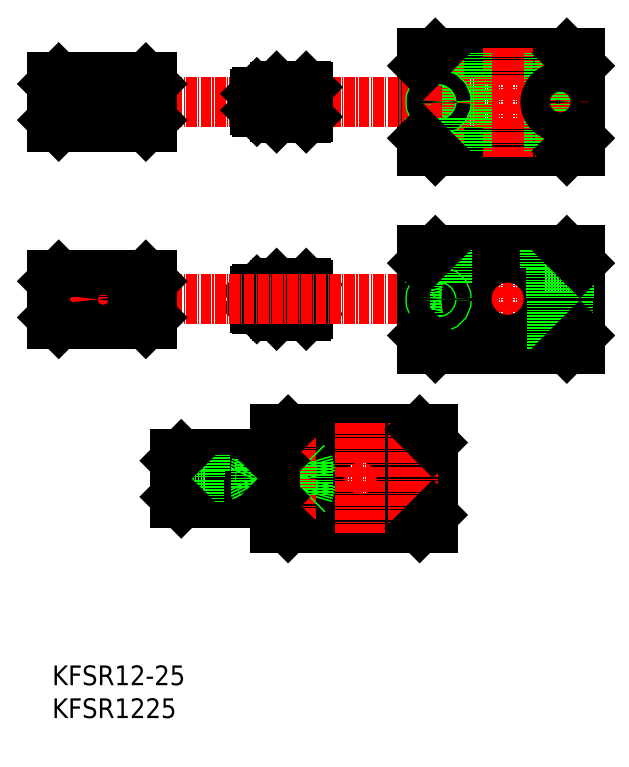
<metadata>
{"format":"dxf","ext":"dxf","renderer":"ezdxf+matplotlib","layout":"modelspace","background":"white","min_lineweight":24,"dpi":150}
</metadata>
<code>
0
SECTION
2
ENTITIES
0
LINE
8
0
10
7.174
20
-4578
30
0
11
7.174
21
-4591
31
0
0
TEXT
8
0
10
-60.59
20
-4657
30
0
40
6
1
KFSR1225
0
TEXT
8
0
10
-60.59
20
-4647
30
0
40
6
1
KFSR12-25
0
LINE
8
CENTER
10
-26.33
20
-4585
30
0
11
58.17
21
-4585
31
0
0
LINE
8
0
10
99.94
20
-4485
30
0
11
99.94
21
-4455
31
0
0
LINE
8
0
10
61.94
20
-4475
30
0
11
63.38
21
-4470
31
0
0
LINE
8
0
10
61.94
20
-4475
30
0
11
61.94
21
-4465
31
0
0
LINE
8
0
10
61.94
20
-4465
30
0
11
63.38
21
-4470
31
0
0
LINE
8
0
10
51.94
20
-4485
30
0
11
51.94
21
-4455
31
0
0
LINE
8
0
10
51.94
20
-4475
30
0
11
61.94
21
-4475
31
0
0
LINE
8
0
10
61.94
20
-4465
30
0
11
51.94
21
-4465
31
0
0
LINE
8
0
10
51.94
20
-4455
30
0
11
99.94
21
-4455
31
0
0
LINE
8
0
10
51.94
20
-4485
30
0
11
99.94
21
-4485
31
0
0
LINE
8
CENTER
10
-63.59
20
-4470
30
0
11
102.6
21
-4470
31
0
0
LINE
8
CENTER
10
77.94
20
-4487
30
0
11
77.94
21
-4454
31
0
0
LINE
8
CENTER
10
93.94
20
-4487
30
0
11
93.94
21
-4454
31
0
0
LINE
8
CENTER
10
56.94
20
-4454
30
0
11
56.94
21
-4487
31
0
0
LINE
8
0
10
1.674
20
-4533
30
0
11
6.674
21
-4533
31
0
0
LINE
8
0
10
6.674
20
-4527
30
0
11
1.674
21
-4527
31
0
0
LINE
8
0
10
1.674
20
-4527
30
0
11
1.674
21
-4533
31
0
0
LINE
8
0
10
1.174
20
-4528
30
0
11
1.174
21
-4533
31
0
0
LINE
8
0
10
1.174
20
-4533
30
0
11
1.674
21
-4533
31
0
0
LINE
8
0
10
1.674
20
-4527
30
0
11
1.174
21
-4528
31
0
0
LINE
8
CENTER
10
7.674
20
-4525
30
0
11
7.674
21
-4535
31
0
0
LINE
8
CENTER
10
16.67
20
-4525
30
0
11
16.67
21
-4535
31
0
0
LINE
8
0
10
7.674
20
-4525
30
0
11
16.67
21
-4525
31
0
0
LINE
8
0
10
16.67
20
-4525
30
0
11
17.17
21
-4526
31
0
0
LINE
8
0
10
17.17
20
-4526
30
0
11
17.17
21
-4535
31
0
0
LINE
8
0
10
17.17
20
-4535
30
0
11
16.67
21
-4535
31
0
0
LINE
8
0
10
16.67
20
-4535
30
0
11
7.674
21
-4535
31
0
0
LINE
8
0
10
7.674
20
-4535
30
0
11
7.174
21
-4535
31
0
0
LINE
8
0
10
7.174
20
-4535
30
0
11
7.174
21
-4526
31
0
0
LINE
8
0
10
7.174
20
-4526
30
0
11
7.674
21
-4525
31
0
0
ARC
8
0
10
6.674
20
-4527
30
0
40
0.5
50
270
51
0
0
ARC
8
CENTER
10
6.674
20
-4534
30
0
40
0.5
50
0
51
90
0
LINE
8
CENTER
10
56.94
20
-4547
30
0
11
56.94
21
-4513
31
0
0
LINE
8
CENTER
10
93.94
20
-4513
30
0
11
93.94
21
-4547
31
0
0
LINE
8
CENTER
10
77.94
20
-4513
30
0
11
77.94
21
-4547
31
0
0
LINE
8
CENTER
10
-63.59
20
-4530
30
0
11
102.6
21
-4530
31
0
0
LINE
8
0
10
51.94
20
-4515
30
0
11
99.94
21
-4515
31
0
0
LINE
8
0
10
51.94
20
-4545
30
0
11
99.94
21
-4545
31
0
0
LINE
8
0
10
61.94
20
-4535
30
0
11
51.94
21
-4535
31
0
0
LINE
8
0
10
51.94
20
-4525
30
0
11
61.94
21
-4525
31
0
0
LINE
8
0
10
51.94
20
-4515
30
0
11
51.94
21
-4545
31
0
0
LINE
8
0
10
61.94
20
-4535
30
0
11
63.38
21
-4530
31
0
0
LINE
8
0
10
61.94
20
-4525
30
0
11
61.94
21
-4535
31
0
0
LINE
8
0
10
61.94
20
-4525
30
0
11
63.38
21
-4530
31
0
0
LINE
8
0
10
99.94
20
-4531
30
0
11
99.94
21
-4545
31
0
0
LINE
8
0
10
90.42
20
-4531
30
0
11
99.94
21
-4531
31
0
0
LINE
8
0
10
90.43
20
-4530
30
0
11
99.94
21
-4530
31
0
0
LINE
8
0
10
99.94
20
-4515
30
0
11
99.94
21
-4530
31
0
0
ARC
8
CENTER
10
6.674
20
-4474
30
0
40
0.5
50
0
51
90
0
ARC
8
0
10
6.674
20
-4467
30
0
40
0.5
50
270
51
0
0
LINE
8
0
10
7.174
20
-4466
30
0
11
7.674
21
-4465
31
0
0
LINE
8
0
10
7.174
20
-4475
30
0
11
7.174
21
-4466
31
0
0
LINE
8
0
10
7.674
20
-4475
30
0
11
7.174
21
-4475
31
0
0
LINE
8
0
10
16.67
20
-4475
30
0
11
7.674
21
-4475
31
0
0
LINE
8
0
10
17.17
20
-4475
30
0
11
16.67
21
-4475
31
0
0
LINE
8
0
10
17.17
20
-4466
30
0
11
17.17
21
-4475
31
0
0
LINE
8
0
10
16.67
20
-4465
30
0
11
17.17
21
-4466
31
0
0
LINE
8
0
10
7.674
20
-4465
30
0
11
16.67
21
-4465
31
0
0
LINE
8
CENTER
10
16.67
20
-4465
30
0
11
16.67
21
-4475
31
0
0
LINE
8
CENTER
10
7.674
20
-4465
30
0
11
7.674
21
-4475
31
0
0
LINE
8
0
10
1.674
20
-4467
30
0
11
1.174
21
-4468
31
0
0
LINE
8
0
10
1.174
20
-4473
30
0
11
1.674
21
-4473
31
0
0
LINE
8
0
10
1.174
20
-4468
30
0
11
1.174
21
-4473
31
0
0
LINE
8
0
10
1.674
20
-4467
30
0
11
1.674
21
-4473
31
0
0
LINE
8
0
10
6.674
20
-4467
30
0
11
1.674
21
-4467
31
0
0
LINE
8
0
10
1.674
20
-4473
30
0
11
6.674
21
-4473
31
0
0
ARC
8
0
10
77.94
20
-4530
30
0
40
12.5
50
1.521
51
356.9
0
LINE
8
0
10
65.44
20
-4485
30
0
11
65.44
21
-4455
31
0
0
LINE
8
0
10
90.43
20
-4485
30
0
11
90.43
21
-4455
31
0
0
CIRCLE
8
0
10
93.94
20
-4470
30
0
40
2.75
0
CIRCLE
8
0
10
93.94
20
-4470
30
0
40
4.5
0
LINE
8
0
10
89.44
20
-4515
30
0
11
89.44
21
-4521
31
0
0
LINE
8
0
10
91.19
20
-4521
30
0
11
91.19
21
-4530
31
0
0
LINE
8
0
10
89.44
20
-4521
30
0
11
98.44
21
-4521
31
0
0
LINE
8
0
10
96.69
20
-4521
30
0
11
96.69
21
-4530
31
0
0
LINE
8
0
10
98.44
20
-4515
30
0
11
98.44
21
-4521
31
0
0
CIRCLE
8
0
10
56.94
20
-4530
30
0
40
2.5
0
CIRCLE
8
0
10
56.94
20
-4530
30
0
40
2.067
0
LINE
8
0
10
91.44
20
-4545
30
0
11
91.44
21
-4531
31
0
0
LINE
8
0
10
91.87
20
-4545
30
0
11
91.87
21
-4531
31
0
0
LINE
8
0
10
96
20
-4545
30
0
11
96
21
-4531
31
0
0
LINE
8
0
10
96.44
20
-4545
30
0
11
96.44
21
-4531
31
0
0
CIRCLE
8
0
10
56.94
20
-4470
30
0
40
2.5
0
CIRCLE
8
0
10
56.94
20
-4470
30
0
40
2.067
0
LINE
8
0
10
59.44
20
-4525
30
0
11
59.44
21
-4515
31
0
0
LINE
8
0
10
59
20
-4525
30
0
11
59
21
-4515
31
0
0
LINE
8
0
10
54.87
20
-4525
30
0
11
54.87
21
-4515
31
0
0
LINE
8
0
10
54.44
20
-4525
30
0
11
54.44
21
-4515
31
0
0
LINE
8
0
10
54.44
20
-4485
30
0
11
54.44
21
-4475
31
0
0
LINE
8
0
10
54.87
20
-4485
30
0
11
54.87
21
-4475
31
0
0
LINE
8
0
10
59
20
-4485
30
0
11
59
21
-4475
31
0
0
LINE
8
0
10
59.44
20
-4485
30
0
11
59.44
21
-4475
31
0
0
LINE
8
0
10
9.674
20
-4580
30
0
11
9.674
21
-4570
31
0
0
LINE
8
0
10
10.11
20
-4580
30
0
11
10.11
21
-4570
31
0
0
LINE
8
0
10
14.24
20
-4580
30
0
11
14.24
21
-4570
31
0
0
LINE
8
0
10
14.67
20
-4580
30
0
11
14.67
21
-4570
31
0
0
LINE
8
0
10
51.67
20
-4600
30
0
11
51.67
21
-4585
31
0
0
LINE
8
0
10
51.24
20
-4600
30
0
11
51.24
21
-4585
31
0
0
LINE
8
0
10
47.11
20
-4600
30
0
11
47.11
21
-4585
31
0
0
LINE
8
0
10
46.67
20
-4600
30
0
11
46.67
21
-4585
31
0
0
CIRCLE
8
0
10
12.17
20
-4585
30
0
40
2.067
0
CIRCLE
8
0
10
12.17
20
-4585
30
0
40
2.5
0
LINE
8
0
10
53.67
20
-4570
30
0
11
53.67
21
-4575
31
0
0
LINE
8
0
10
51.92
20
-4575
30
0
11
51.92
21
-4584
31
0
0
LINE
8
0
10
44.67
20
-4575
30
0
11
53.67
21
-4575
31
0
0
LINE
8
0
10
46.42
20
-4575
30
0
11
46.42
21
-4584
31
0
0
LINE
8
0
10
44.67
20
-4570
30
0
11
44.67
21
-4575
31
0
0
ARC
8
0
10
33.17
20
-4585
30
0
40
12.5
50
1.521
51
356.9
0
LINE
8
0
10
55.17
20
-4570
30
0
11
55.17
21
-4584
31
0
0
LINE
8
0
10
45.67
20
-4584
30
0
11
55.17
21
-4584
31
0
0
LINE
8
0
10
45.66
20
-4585
30
0
11
55.17
21
-4585
31
0
0
LINE
8
0
10
55.17
20
-4585
30
0
11
55.17
21
-4600
31
0
0
LINE
8
0
10
17.17
20
-4580
30
0
11
18.62
21
-4585
31
0
0
LINE
8
0
10
17.17
20
-4580
30
0
11
17.17
21
-4590
31
0
0
LINE
8
0
10
17.17
20
-4590
30
0
11
18.62
21
-4585
31
0
0
LINE
8
0
10
7.174
20
-4570
30
0
11
7.174
21
-4600
31
0
0
LINE
8
0
10
7.174
20
-4580
30
0
11
17.17
21
-4580
31
0
0
LINE
8
0
10
17.17
20
-4590
30
0
11
7.174
21
-4590
31
0
0
LINE
8
0
10
7.174
20
-4600
30
0
11
55.17
21
-4600
31
0
0
LINE
8
0
10
7.174
20
-4570
30
0
11
55.17
21
-4570
31
0
0
LINE
8
CENTER
10
33.17
20
-4568
30
0
11
33.17
21
-4601
31
0
0
LINE
8
CENTER
10
49.17
20
-4568
30
0
11
49.17
21
-4601
31
0
0
LINE
8
CENTER
10
12.17
20
-4601
30
0
11
12.17
21
-4568
31
0
0
LINE
8
0
10
7.174
20
-4580
30
0
11
7.674
21
-4580
31
0
0
LINE
8
0
10
16.67
20
-4580
30
0
11
17.17
21
-4580
31
0
0
LINE
8
0
10
7.674
20
-4590
30
0
11
7.174
21
-4589
31
0
0
LINE
8
0
10
17.17
20
-4589
30
0
11
16.67
21
-4590
31
0
0
LINE
8
0
10
16.67
20
-4580
30
0
11
16.67
21
-4590
31
0
0
LINE
8
0
10
7.674
20
-4580
30
0
11
7.674
21
-4590
31
0
0
LINE
8
0
10
-51.07
20
-4478
30
0
11
-51.07
21
-4463
31
0
0
LINE
8
0
10
-39.09
20
-4478
30
0
11
-39.09
21
-4463
31
0
0
LINE
8
0
10
-53.09
20
-4531
30
0
11
-53.09
21
-4538
31
0
0
LINE
8
0
10
-53.47
20
-4531
30
0
11
-53.47
21
-4538
31
0
0
LINE
8
0
10
-56.71
20
-4531
30
0
11
-56.71
21
-4538
31
0
0
LINE
8
0
10
-57.09
20
-4531
30
0
11
-57.09
21
-4538
31
0
0
LINE
8
0
10
-51.34
20
-4528
30
0
11
-58.84
21
-4528
31
0
0
LINE
8
0
10
-51.34
20
-4528
30
0
11
-51.34
21
-4523
31
0
0
LINE
8
0
10
-52.84
20
-4528
30
0
11
-52.84
21
-4530
31
0
0
LINE
8
0
10
-57.34
20
-4528
30
0
11
-57.34
21
-4530
31
0
0
LINE
8
0
10
-58.84
20
-4528
30
0
11
-58.84
21
-4523
31
0
0
CIRCLE
8
0
10
-55.09
20
-4470
30
0
40
3.75
0
CIRCLE
8
0
10
-55.09
20
-4470
30
0
40
2.25
0
LINE
8
0
10
-36.09
20
-4467
30
0
11
-30.09
21
-4467
31
0
0
LINE
8
0
10
-30.09
20
-4473
30
0
11
-36.09
21
-4473
31
0
0
CIRCLE
8
0
10
-33.09
20
-4470
30
0
40
1.5
0
LINE
8
0
10
-31.59
20
-4473
30
0
11
-31.59
21
-4478
31
0
0
CIRCLE
8
0
10
-33.09
20
-4470
30
0
40
1.23
0
LINE
8
0
10
-36.09
20
-4467
30
0
11
-37.53
21
-4470
31
0
0
LINE
8
0
10
-36.09
20
-4473
30
0
11
-36.09
21
-4467
31
0
0
LINE
8
0
10
-36.09
20
-4473
30
0
11
-37.53
21
-4470
31
0
0
LINE
8
0
10
-31.86
20
-4473
30
0
11
-31.86
21
-4478
31
0
0
LINE
8
0
10
-34.32
20
-4473
30
0
11
-34.32
21
-4478
31
0
0
LINE
8
0
10
-34.59
20
-4473
30
0
11
-34.59
21
-4478
31
0
0
LINE
8
0
10
-60.59
20
-4463
30
0
11
-60.59
21
-4478
31
0
0
LINE
8
CENTER
10
-55.09
20
-4461
30
0
11
-55.09
21
-4479
31
0
0
LINE
8
0
10
-30.09
20
-4463
30
0
11
-30.09
21
-4478
31
0
0
LINE
8
CENTER
10
-45.09
20
-4461
30
0
11
-45.09
21
-4479
31
0
0
LINE
8
CENTER
10
-33.09
20
-4461
30
0
11
-33.09
21
-4479
31
0
0
LINE
8
0
10
-30.09
20
-4463
30
0
11
-60.59
21
-4463
31
0
0
LINE
8
0
10
-30.09
20
-4478
30
0
11
-60.59
21
-4478
31
0
0
LINE
8
0
10
-60.59
20
-4523
30
0
11
-60.59
21
-4530
31
0
0
LINE
8
0
10
-51.07
20
-4530
30
0
11
-60.59
21
-4530
31
0
0
LINE
8
0
10
-51.07
20
-4531
30
0
11
-60.59
21
-4531
31
0
0
LINE
8
0
10
-60.59
20
-4531
30
0
11
-60.59
21
-4538
31
0
0
LINE
8
0
10
-34.59
20
-4527
30
0
11
-34.59
21
-4523
31
0
0
LINE
8
0
10
-34.32
20
-4527
30
0
11
-34.32
21
-4523
31
0
0
LINE
8
0
10
-31.86
20
-4527
30
0
11
-31.86
21
-4523
31
0
0
LINE
8
0
10
-36.09
20
-4527
30
0
11
-37.53
21
-4530
31
0
0
LINE
8
0
10
-36.09
20
-4527
30
0
11
-36.09
21
-4533
31
0
0
LINE
8
0
10
-36.09
20
-4533
30
0
11
-37.53
21
-4530
31
0
0
CIRCLE
8
0
10
-33.09
20
-4530
30
0
40
1.23
0
LINE
8
0
10
-31.59
20
-4527
30
0
11
-31.59
21
-4523
31
0
0
LINE
8
0
10
-30.09
20
-4523
30
0
11
-30.09
21
-4538
31
0
0
CIRCLE
8
0
10
-33.09
20
-4530
30
0
40
1.5
0
LINE
8
0
10
-30.09
20
-4527
30
0
11
-36.09
21
-4527
31
0
0
LINE
8
0
10
-36.09
20
-4533
30
0
11
-30.09
21
-4533
31
0
0
LINE
8
0
10
-30.09
20
-4538
30
0
11
-60.59
21
-4538
31
0
0
LINE
8
0
10
-30.09
20
-4523
30
0
11
-60.59
21
-4523
31
0
0
LINE
8
CENTER
10
-45.09
20
-4521
30
0
11
-45.09
21
-4539
31
0
0
LINE
8
CENTER
10
-55.09
20
-4521
30
0
11
-55.09
21
-4539
31
0
0
LINE
8
CENTER
10
-33.09
20
-4539
30
0
11
-33.09
21
-4521
31
0
0
ARC
8
0
10
-45.09
20
-4530
30
0
40
6
50
184.8
51
175.2
0
ARC
8
0
10
-7.826
20
-4585
30
0
40
6
50
184.8
51
175.2
0
LINE
8
CENTER
10
4.174
20
-4594
30
0
11
4.174
21
-4575
31
0
0
LINE
8
CENTER
10
-17.83
20
-4575
30
0
11
-17.83
21
-4594
31
0
0
LINE
8
CENTER
10
-7.826
20
-4575
30
0
11
-7.826
21
-4594
31
0
0
LINE
8
0
10
7.174
20
-4577
30
0
11
-23.33
21
-4577
31
0
0
LINE
8
0
10
7.174
20
-4592
30
0
11
-23.33
21
-4592
31
0
0
LINE
8
0
10
1.174
20
-4588
30
0
11
7.174
21
-4588
31
0
0
LINE
8
0
10
7.174
20
-4582
30
0
11
1.174
21
-4582
31
0
0
CIRCLE
8
0
10
4.174
20
-4585
30
0
40
1.5
0
LINE
8
0
10
7.174
20
-4577
30
0
11
7.174
21
-4592
31
0
0
LINE
8
0
10
5.674
20
-4582
30
0
11
5.674
21
-4577
31
0
0
CIRCLE
8
0
10
4.174
20
-4585
30
0
40
1.23
0
LINE
8
0
10
1.174
20
-4588
30
0
11
-0.269
21
-4585
31
0
0
LINE
8
0
10
1.174
20
-4582
30
0
11
1.174
21
-4588
31
0
0
LINE
8
0
10
1.174
20
-4582
30
0
11
-0.269
21
-4585
31
0
0
LINE
8
0
10
5.404
20
-4582
30
0
11
5.404
21
-4577
31
0
0
LINE
8
0
10
2.945
20
-4582
30
0
11
2.945
21
-4577
31
0
0
LINE
8
0
10
2.674
20
-4582
30
0
11
2.674
21
-4577
31
0
0
LINE
8
0
10
-23.33
20
-4585
30
0
11
-23.33
21
-4592
31
0
0
LINE
8
0
10
-13.8
20
-4585
30
0
11
-23.33
21
-4585
31
0
0
LINE
8
0
10
-13.8
20
-4584
30
0
11
-23.33
21
-4584
31
0
0
LINE
8
0
10
-23.33
20
-4577
30
0
11
-23.33
21
-4584
31
0
0
LINE
8
0
10
-21.58
20
-4582
30
0
11
-21.58
21
-4577
31
0
0
LINE
8
0
10
-20.08
20
-4582
30
0
11
-20.08
21
-4584
31
0
0
LINE
8
0
10
-15.58
20
-4582
30
0
11
-15.58
21
-4584
31
0
0
LINE
8
0
10
-14.08
20
-4582
30
0
11
-14.08
21
-4577
31
0
0
LINE
8
0
10
-14.08
20
-4582
30
0
11
-21.58
21
-4582
31
0
0
LINE
8
0
10
-19.83
20
-4585
30
0
11
-19.83
21
-4592
31
0
0
LINE
8
0
10
-19.45
20
-4585
30
0
11
-19.45
21
-4592
31
0
0
LINE
8
0
10
-16.2
20
-4585
30
0
11
-16.2
21
-4592
31
0
0
LINE
8
0
10
-15.83
20
-4585
30
0
11
-15.83
21
-4592
31
0
0
LINE
8
0
10
1.674
20
-4582
30
0
11
1.174
21
-4582
31
0
0
LINE
8
0
10
1.174
20
-4587
30
0
11
1.674
21
-4588
31
0
0
LINE
8
0
10
1.674
20
-4582
30
0
11
1.674
21
-4588
31
0
0
LINE
8
0
10
-60.59
20
-4465
30
0
11
-58.59
21
-4463
31
0
0
LINE
8
0
10
-60.59
20
-4476
30
0
11
-58.59
21
-4478
31
0
0
LINE
8
0
10
-32.09
20
-4463
30
0
11
-30.09
21
-4465
31
0
0
LINE
8
0
10
-30.09
20
-4476
30
0
11
-32.09
21
-4478
31
0
0
LINE
8
0
10
-60.59
20
-4525
30
0
11
-58.59
21
-4523
31
0
0
LINE
8
0
10
-60.59
20
-4536
30
0
11
-58.59
21
-4538
31
0
0
LINE
8
0
10
-32.09
20
-4523
30
0
11
-30.09
21
-4525
31
0
0
LINE
8
0
10
-30.09
20
-4536
30
0
11
-32.09
21
-4538
31
0
0
LINE
8
0
10
-23.33
20
-4579
30
0
11
-21.33
21
-4577
31
0
0
LINE
8
0
10
-23.33
20
-4590
30
0
11
-21.33
21
-4592
31
0
0
LINE
8
0
10
5.174
20
-4577
30
0
11
7.174
21
-4579
31
0
0
LINE
8
0
10
7.174
20
-4590
30
0
11
5.174
21
-4592
31
0
0
LINE
8
0
10
51.94
20
-4459
30
0
11
55.94
21
-4455
31
0
0
LINE
8
0
10
55.94
20
-4485
30
0
11
51.94
21
-4481
31
0
0
LINE
8
0
10
95.94
20
-4485
30
0
11
99.94
21
-4481
31
0
0
LINE
8
0
10
99.94
20
-4459
30
0
11
95.94
21
-4455
31
0
0
LINE
8
0
10
51.94
20
-4519
30
0
11
55.94
21
-4515
31
0
0
LINE
8
0
10
51.94
20
-4541
30
0
11
55.94
21
-4545
31
0
0
LINE
8
0
10
95.94
20
-4545
30
0
11
99.94
21
-4541
31
0
0
LINE
8
0
10
99.94
20
-4519
30
0
11
95.94
21
-4515
31
0
0
LINE
8
0
10
7.174
20
-4574
30
0
11
11.17
21
-4570
31
0
0
LINE
8
0
10
7.174
20
-4596
30
0
11
11.17
21
-4600
31
0
0
LINE
8
0
10
51.17
20
-4570
30
0
11
55.17
21
-4574
31
0
0
LINE
8
0
10
55.17
20
-4596
30
0
11
51.17
21
-4600
31
0
0
ENDSEC
0
EOF

</code>
